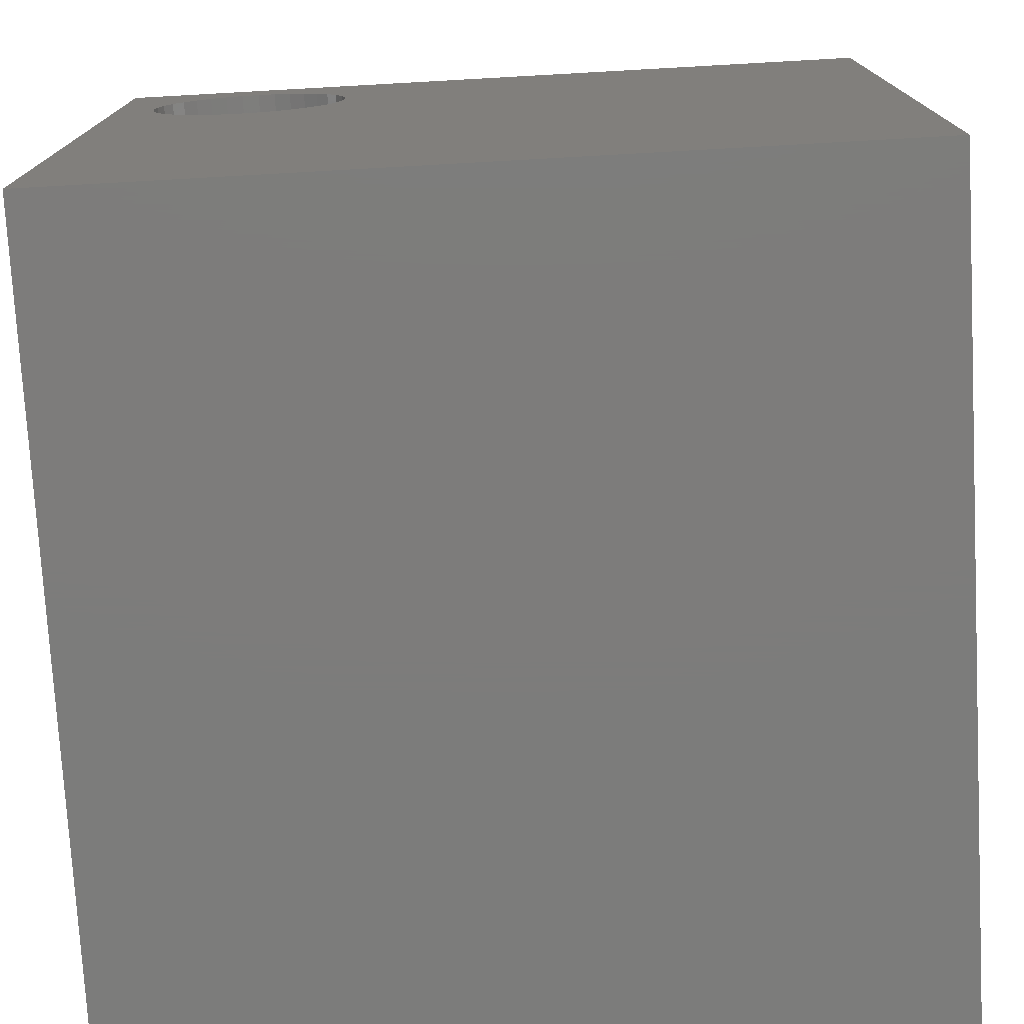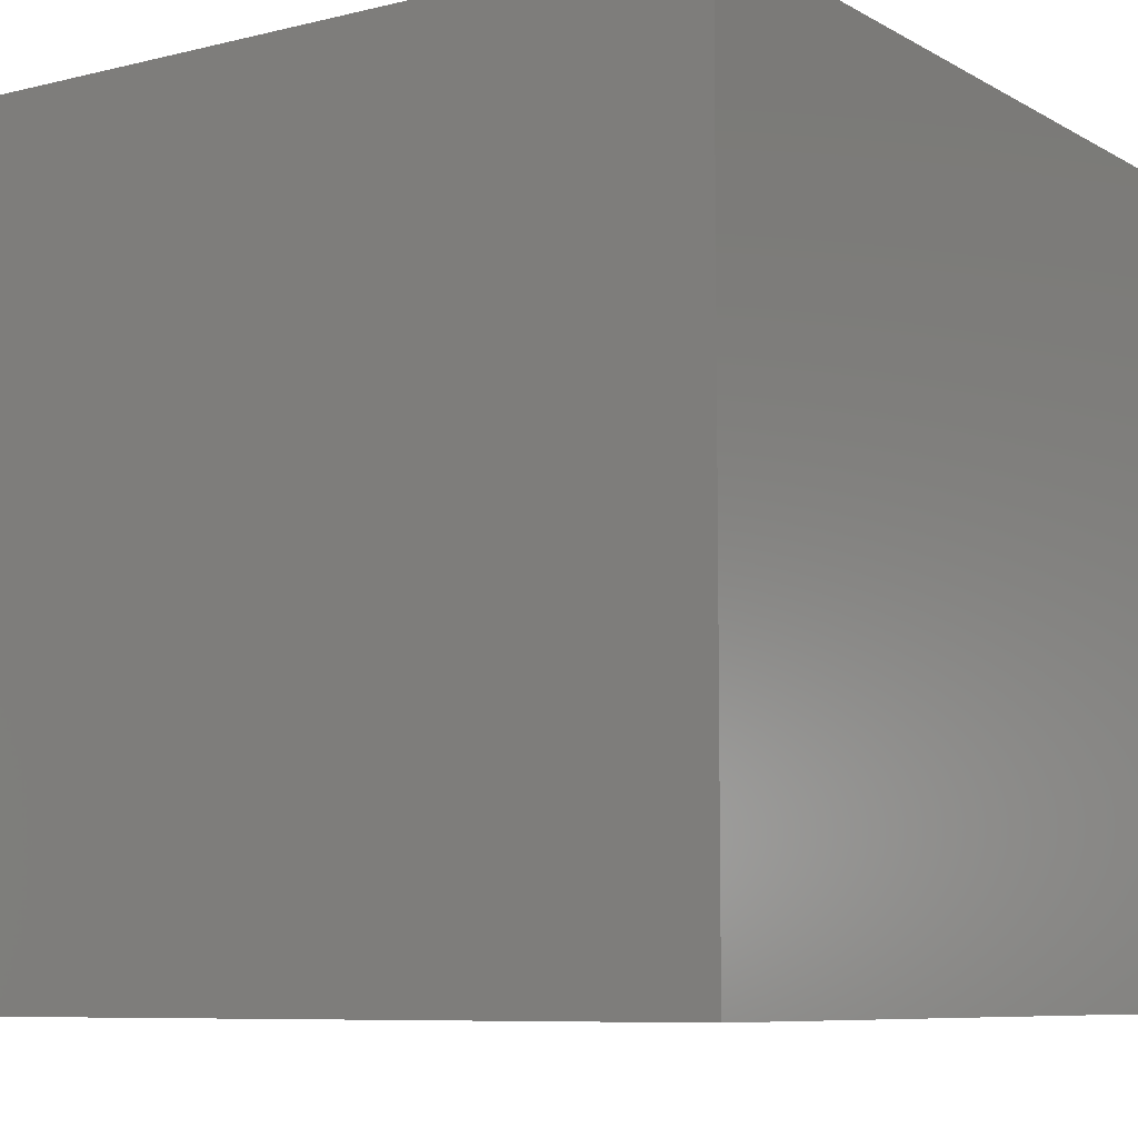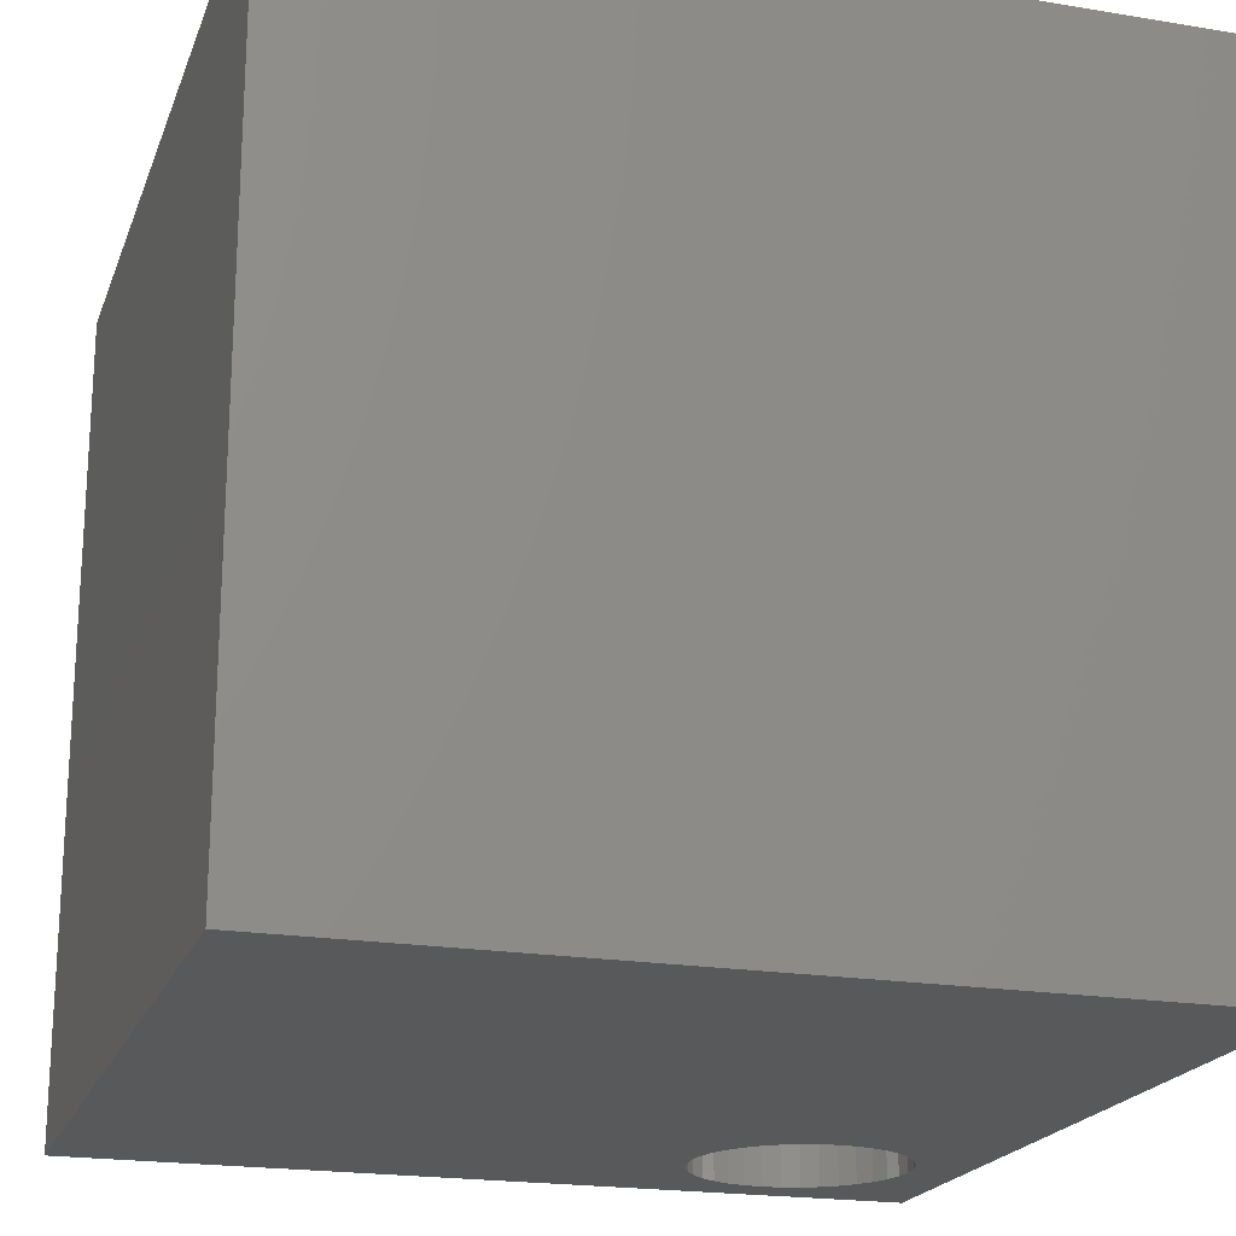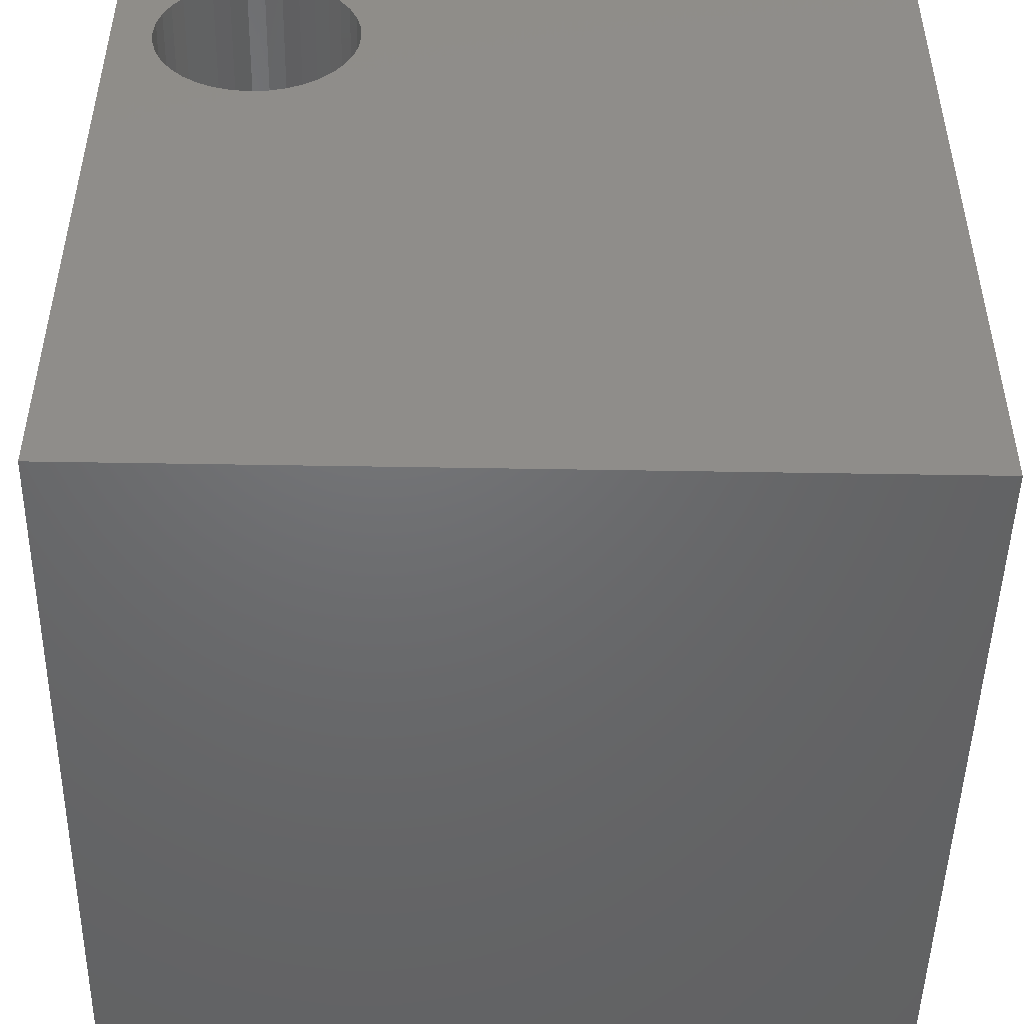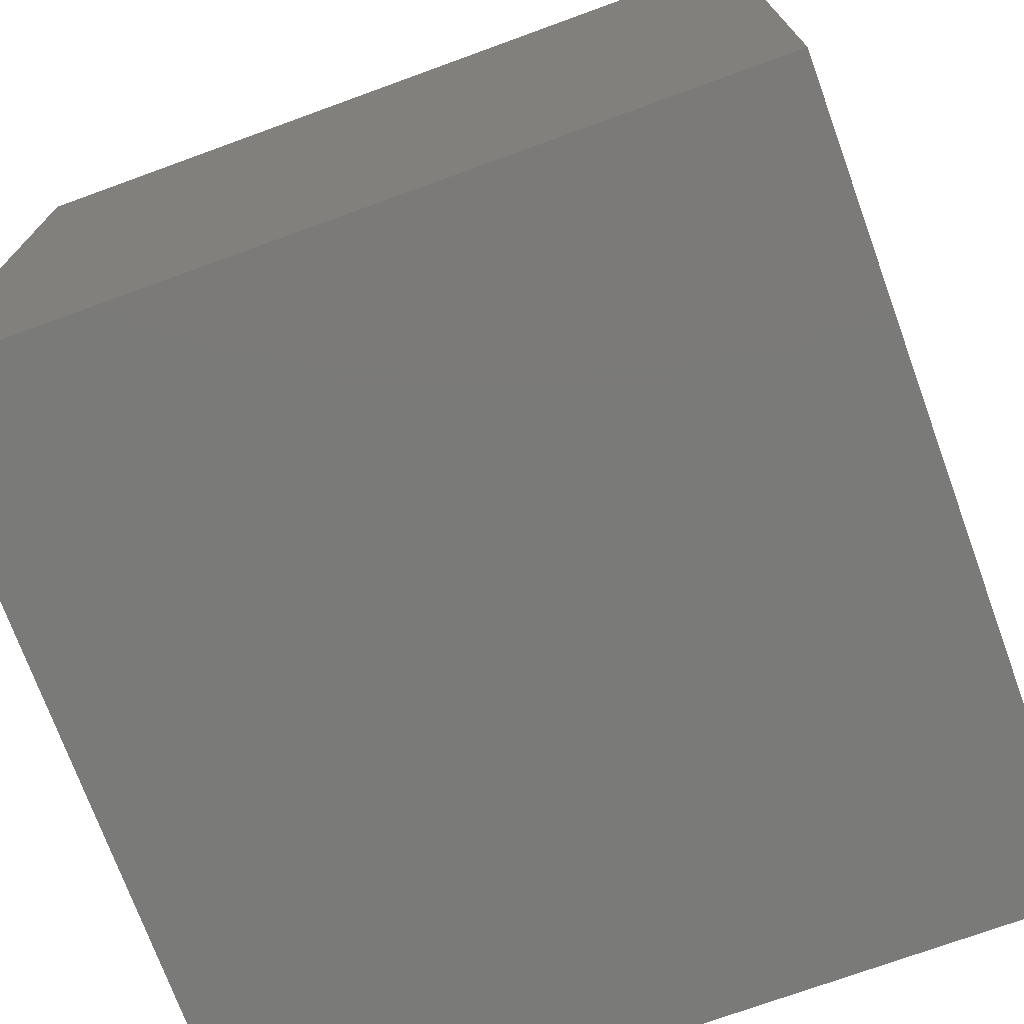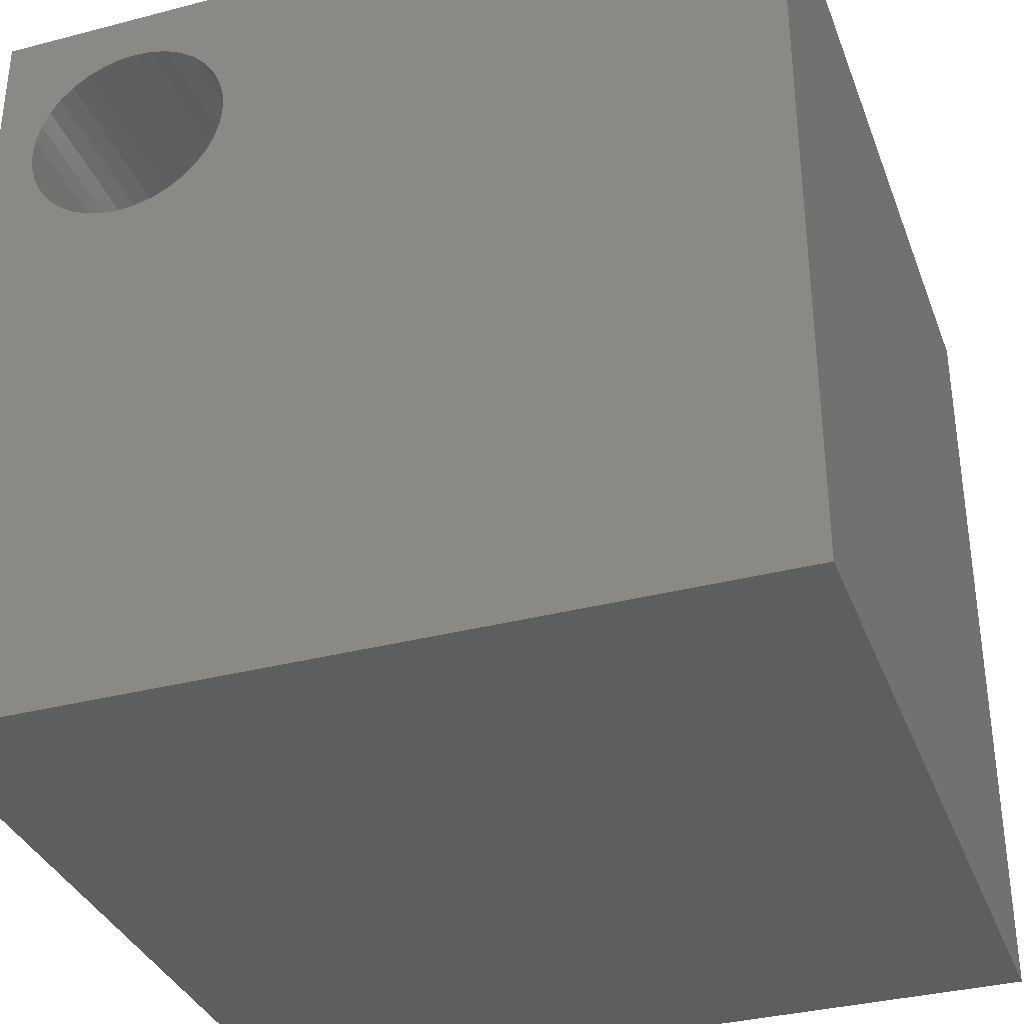
<metadata>
{"format":"stl","ext":"stl","renderer":"f3d","projection":"perspective","resolution":1024,"background":"white","views":[{"elev":-75.8,"azim":3.2,"up":"+Y"},{"elev":-8.0,"azim":34.1,"up":"+Z"},{"elev":-20.4,"azim":73.1,"up":"+Z"},{"elev":-48.5,"azim":-1.1,"up":"+Y"},{"elev":-73.3,"azim":-70.0,"up":"+Y"},{"elev":-34.8,"azim":19.2,"up":"+Y"}]}
</metadata>
<code>
# stl→obj: 80 verts, 160 faces
v 0 10 10
v 0 10 0
v 0 0 10
v 0 0 0
v 0.8111 7.266 10
v 0.6835 7.448 10
v 0.8111 8.906 10
v 0.9683 9.063 10
v 3.045 8.307 10
v 10 10 10
v 2.987 8.522 10
v 2.893 8.724 10
v 2.766 7.266 10
v 2.608 7.109 10
v 10 0 10
v 1.788 6.81 10
v 1.567 6.83 10
v 1.352 6.887 10
v 2.426 9.191 10
v 2.608 9.063 10
v 2.766 8.906 10
v 2.893 7.448 10
v 1.15 6.981 10
v 0.9683 7.109 10
v 1.15 9.191 10
v 1.352 9.285 10
v 1.567 9.342 10
v 3.064 8.086 10
v 3.045 7.864 10
v 2.987 7.65 10
v 2.426 6.981 10
v 2.225 6.887 10
v 2.01 6.83 10
v 0.532 8.307 10
v 0.5896 8.522 10
v 0.6835 8.724 10
v 1.788 9.362 10
v 2.01 9.342 10
v 2.225 9.285 10
v 0.5896 7.65 10
v 0.532 7.864 10
v 0.5126 8.086 10
v 10 10 0
v 10 0 0
v 0.5896 7.65 0
v 0.532 7.864 0
v 0.5126 8.086 0
v 3.064 8.086 0
v 3.045 8.307 0
v 2.987 8.522 0
v 2.893 8.724 0
v 0.6835 7.448 0
v 0.8111 7.266 0
v 0.9683 7.109 0
v 2.766 8.906 0
v 2.608 9.063 0
v 2.426 9.191 0
v 1.567 9.342 0
v 1.352 9.285 0
v 1.15 9.191 0
v 0.9683 9.063 0
v 0.8111 8.906 0
v 0.6835 8.724 0
v 1.15 6.981 0
v 1.352 6.887 0
v 1.567 6.83 0
v 2.426 6.981 0
v 2.608 7.109 0
v 2.766 7.266 0
v 2.225 9.285 0
v 2.01 9.342 0
v 1.788 9.362 0
v 0.5896 8.522 0
v 0.532 8.307 0
v 1.788 6.81 0
v 2.01 6.83 0
v 2.225 6.887 0
v 2.893 7.448 0
v 2.987 7.65 0
v 3.045 7.864 0
f 1 2 3
f 3 2 4
f 5 6 3
f 7 8 1
f 9 10 11
f 11 10 12
f 13 14 15
f 16 17 3
f 3 17 18
f 19 20 10
f 10 20 21
f 10 21 12
f 13 15 22
f 18 23 3
f 3 23 24
f 3 24 5
f 8 25 1
f 1 25 26
f 1 26 27
f 9 28 10
f 10 28 29
f 10 29 15
f 15 29 30
f 15 30 22
f 14 31 15
f 15 31 32
f 15 32 3
f 3 32 33
f 3 33 16
f 34 35 1
f 1 35 36
f 1 36 7
f 27 37 1
f 1 37 38
f 1 38 10
f 10 38 39
f 10 39 19
f 6 40 3
f 3 40 41
f 3 41 1
f 1 41 42
f 1 42 34
f 43 10 44
f 44 10 15
f 45 4 46
f 46 4 2
f 46 2 47
f 48 49 43
f 43 49 50
f 43 50 51
f 45 52 4
f 4 52 53
f 4 53 54
f 51 55 43
f 43 55 56
f 43 56 57
f 58 59 2
f 2 59 60
f 60 61 2
f 2 61 62
f 2 62 63
f 54 64 4
f 4 64 65
f 4 65 66
f 67 68 44
f 44 68 69
f 57 70 43
f 43 70 71
f 43 71 2
f 2 71 72
f 2 72 58
f 63 73 2
f 2 73 74
f 2 74 47
f 66 75 4
f 4 75 76
f 4 76 44
f 44 76 77
f 44 77 67
f 69 78 44
f 44 78 79
f 44 79 43
f 43 79 80
f 43 80 48
f 10 43 1
f 1 43 2
f 44 15 4
f 4 15 3
f 80 28 48
f 48 28 9
f 48 9 49
f 49 9 11
f 49 11 50
f 50 11 12
f 50 12 51
f 51 12 21
f 51 21 55
f 55 21 20
f 55 20 56
f 56 20 19
f 56 19 57
f 57 19 39
f 57 39 70
f 70 39 38
f 70 38 71
f 71 38 37
f 71 37 72
f 72 37 27
f 72 27 58
f 58 27 26
f 58 26 59
f 59 26 25
f 59 25 60
f 60 25 8
f 60 8 61
f 61 8 7
f 61 7 62
f 62 7 36
f 62 36 63
f 63 36 35
f 63 35 73
f 73 35 34
f 73 34 74
f 74 34 42
f 74 42 47
f 47 42 41
f 47 41 46
f 46 41 40
f 46 40 45
f 45 40 6
f 45 6 52
f 52 6 5
f 52 5 53
f 53 5 24
f 53 24 54
f 54 24 23
f 54 23 64
f 64 23 18
f 64 18 65
f 65 18 17
f 65 17 66
f 66 17 16
f 66 16 75
f 75 16 33
f 75 33 76
f 76 33 32
f 76 32 77
f 77 32 31
f 77 31 67
f 67 31 14
f 67 14 68
f 68 14 13
f 68 13 69
f 69 13 22
f 69 22 78
f 78 22 30
f 78 30 79
f 79 30 29
f 79 29 80
f 80 29 28

</code>
